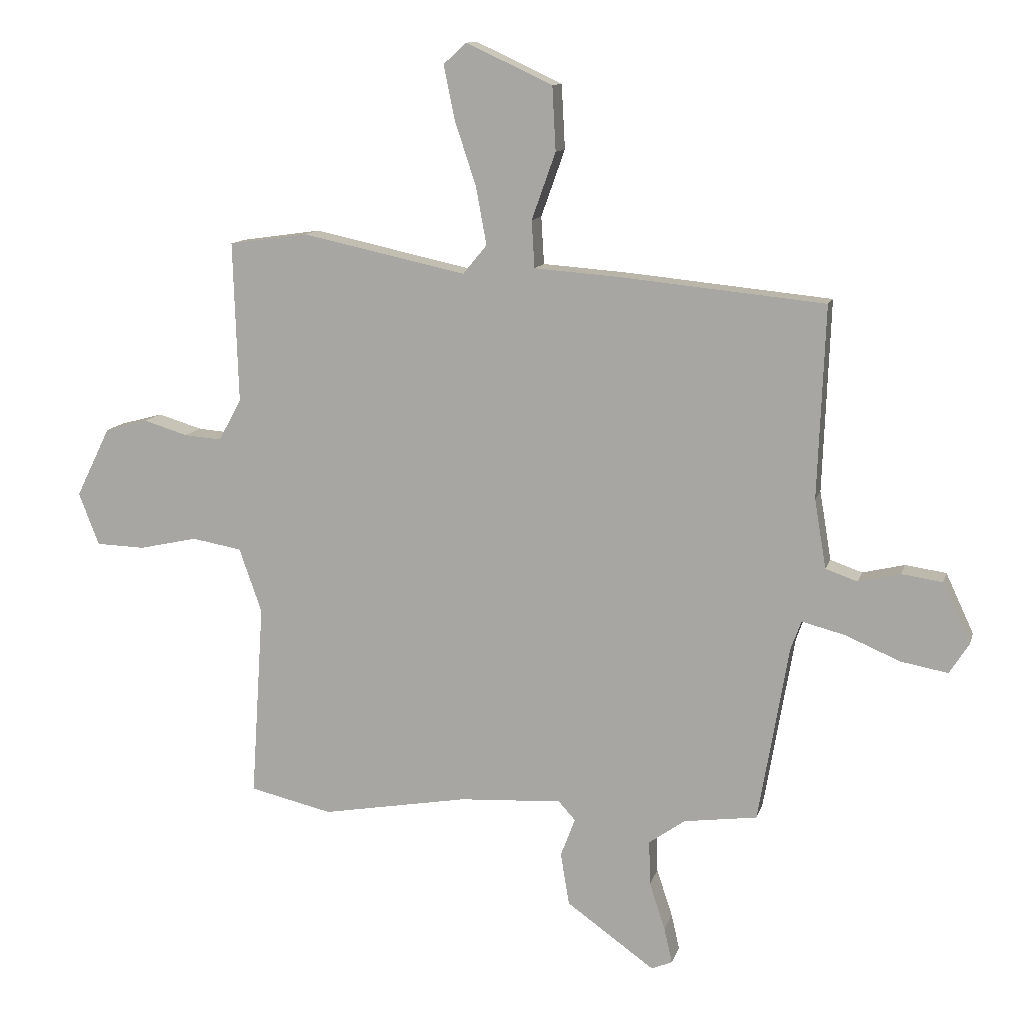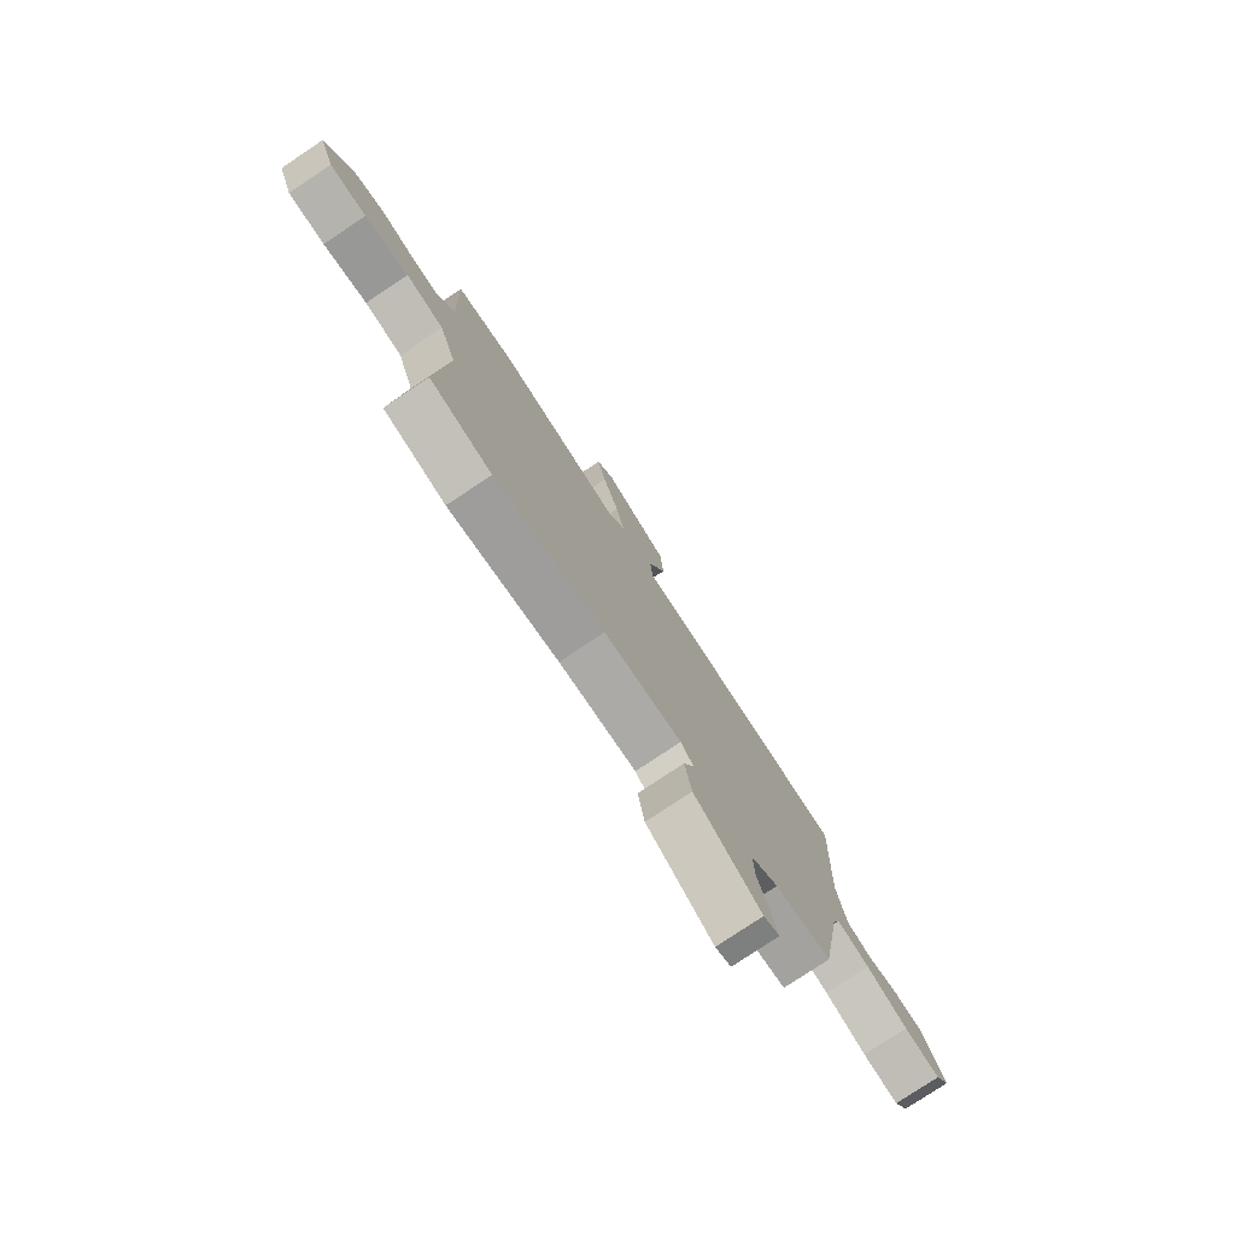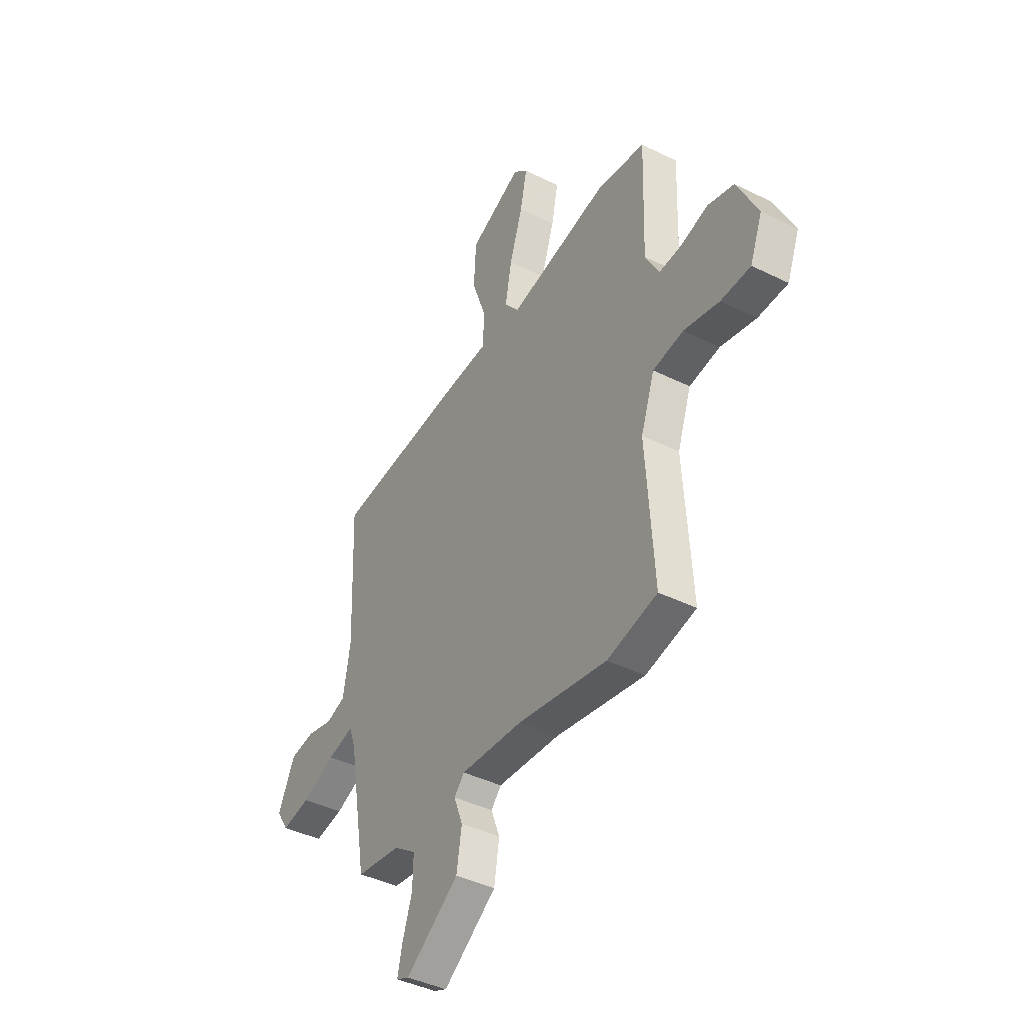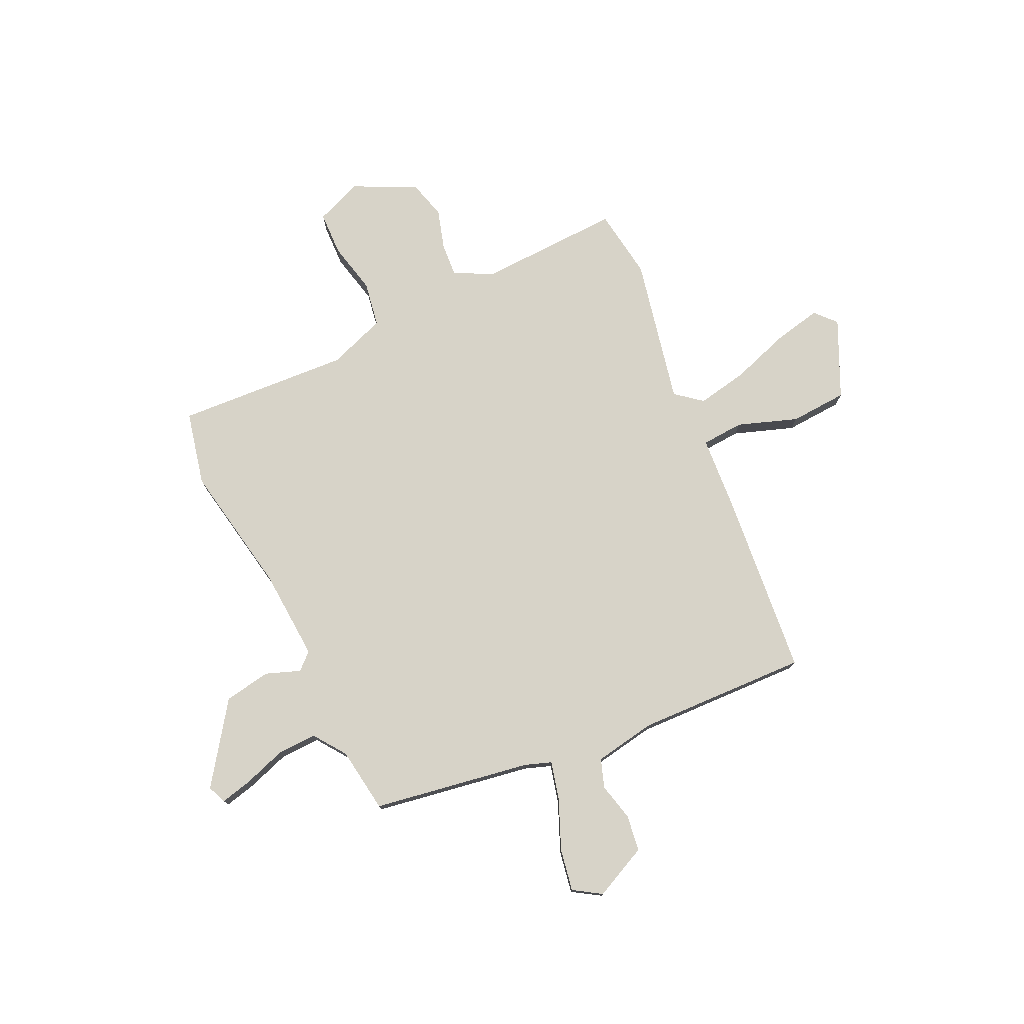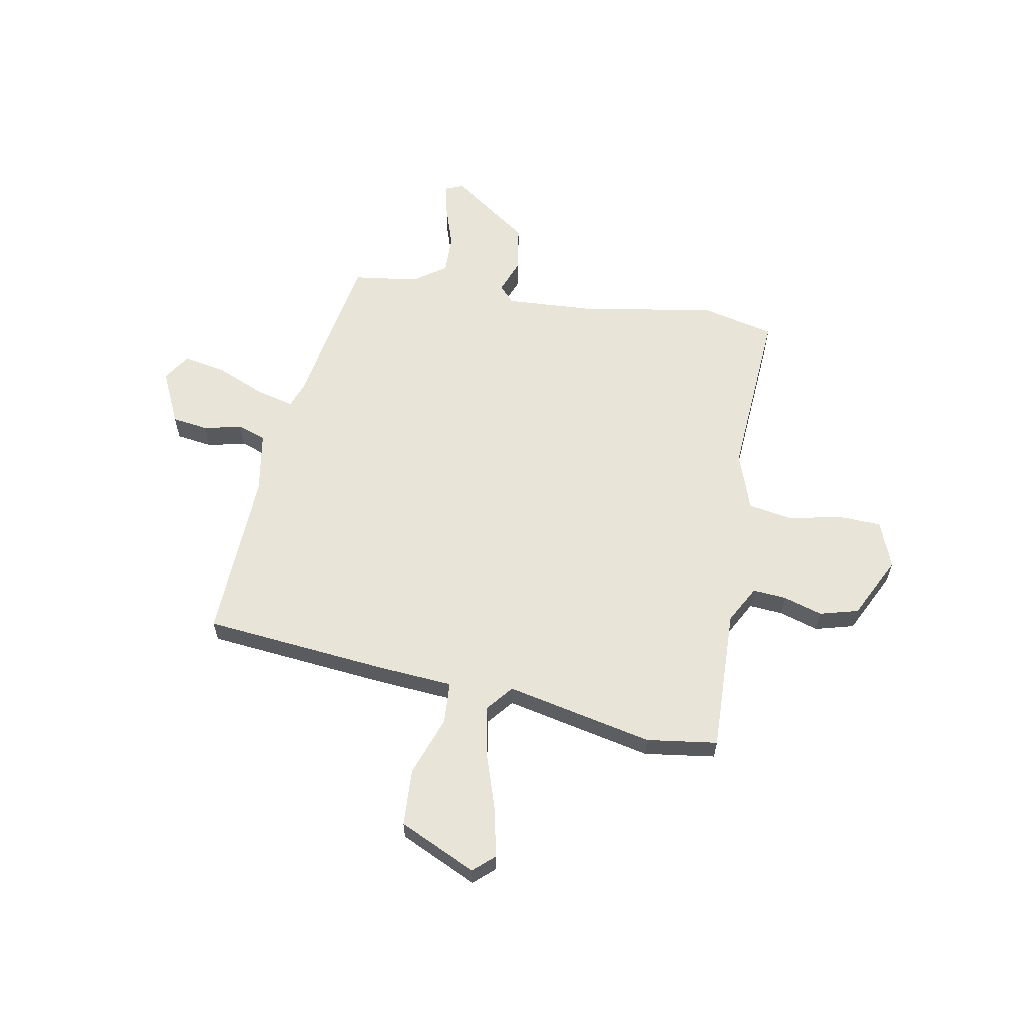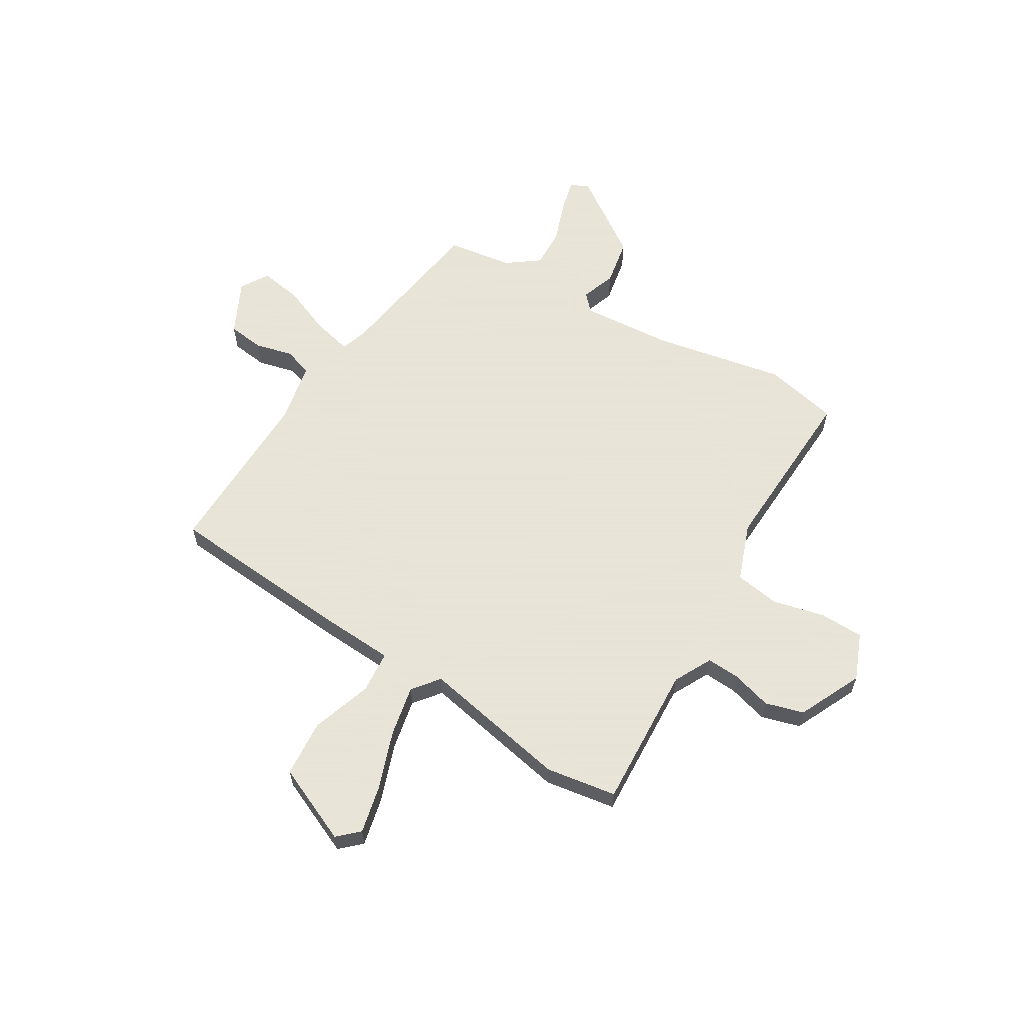
<metadata>
{"format":"obj","ext":"obj","renderer":"f3d","projection":"perspective","resolution":1024,"background":"white","views":[{"elev":11.7,"azim":-166.0,"up":"+Z"},{"elev":-78.4,"azim":123.7,"up":"+Z"},{"elev":-41.2,"azim":58.9,"up":"+Z"},{"elev":76.7,"azim":-115.5,"up":"+Y"},{"elev":60.6,"azim":10.4,"up":"+Y"},{"elev":61.4,"azim":30.0,"up":"+Y"}]}
</metadata>
<code>
v 0.516 0.07 -0.496
v 0.374 0.07 -0.529
v 0.122 0.07 -0.485
v -0.054 0.07 -0.475
v -0.083 0.07 -0.507
v -0.058 0.07 -0.573
v -0.073 0.07 -0.663
v -0.224 0.07 -0.771
v -0.26 0.07 -0.756
v -0.246 0.07 -0.695
v -0.219 0.07 -0.613
v -0.217 0.07 -0.537
v -0.279 0.07 -0.493
v -0.405 0.07 -0.476
v -0.457 0.07 -0.172
v -0.475 0.07 -0.122
v -0.549 0.07 -0.141
v -0.643 0.07 -0.181
v -0.724 0.07 -0.196
v -0.758 0.07 -0.143
v -0.71 0.07 -0.04
v -0.64 0.07 -0.03
v -0.568 0.07 -0.047
v -0.513 0.07 -0.028
v -0.493 0.07 0.091
v -0.506 0.07 0.42
v -0.154 0.07 0.455
v -0.008 0.07 0.466
v -0.003 0.07 0.547
v -0.044 0.07 0.662
v -0.038 0.07 0.772
v 0.11 0.07 0.841
v 0.15 0.07 0.805
v 0.131 0.07 0.713
v 0.094 0.07 0.601
v 0.076 0.07 0.503
v 0.117 0.07 0.453
v 0.399 0.07 0.514
v 0.535 0.07 0.495
v 0.526 0.07 0.219
v 0.565 0.07 0.147
v 0.629 0.07 0.152
v 0.705 0.07 0.175
v 0.779 0.07 0.155
v 0.838 0.07 0.035
v 0.803 0.07 -0.055
v 0.719 0.07 -0.058
v 0.619 0.07 -0.036
v 0.533 0.07 -0.051
v 0.494 0.07 -0.162
v 0.516 0 -0.496
v 0.374 0 -0.529
v 0.122 0 -0.485
v -0.054 0 -0.475
v -0.083 0 -0.507
v -0.058 0 -0.573
v -0.073 0 -0.663
v -0.224 0 -0.771
v -0.26 0 -0.756
v -0.246 0 -0.695
v -0.219 0 -0.613
v -0.217 0 -0.537
v -0.279 0 -0.493
v -0.405 0 -0.476
v -0.457 0 -0.172
v -0.475 0 -0.122
v -0.549 0 -0.141
v -0.643 0 -0.181
v -0.724 0 -0.196
v -0.758 0 -0.143
v -0.71 0 -0.04
v -0.64 0 -0.03
v -0.568 0 -0.047
v -0.513 0 -0.028
v -0.493 0 0.091
v -0.506 0 0.42
v -0.154 0 0.455
v -0.008 0 0.466
v -0.003 0 0.547
v -0.044 0 0.662
v -0.038 0 0.772
v 0.11 0 0.841
v 0.15 0 0.805
v 0.131 0 0.713
v 0.094 0 0.601
v 0.076 0 0.503
v 0.117 0 0.453
v 0.399 0 0.514
v 0.535 0 0.495
v 0.526 0 0.219
v 0.565 0 0.147
v 0.629 0 0.152
v 0.705 0 0.175
v 0.779 0 0.155
v 0.838 0 0.035
v 0.803 0 -0.055
v 0.719 0 -0.058
v 0.619 0 -0.036
v 0.533 0 -0.051
v 0.494 0 -0.162
f 45 46 47 48
f 45 48 49
f 42 43 44 45
f 41 42 45 49
f 40 41 49 50
f 37 38 39 40
f 32 33 34 35
f 32 35 36
f 29 30 31 32
f 28 29 32 36
f 25 26 27 28
f 24 25 28 36
f 20 21 22 23
f 20 23 24
f 17 18 19 20
f 16 17 20 24
f 13 14 15
f 12 13 15 16
f 8 9 10 11
f 6 7 8 11
f 5 6 11 12
f 4 5 12 16
f 50 1 2 3
f 37 40 50 3
f 16 24 36 37
f 3 4 16 37
f 98 97 96 95
f 99 98 95
f 95 94 93 92
f 99 95 92 91
f 100 99 91 90
f 90 89 88 87
f 85 84 83 82
f 86 85 82
f 82 81 80 79
f 86 82 79 78
f 78 77 76 75
f 86 78 75 74
f 73 72 71 70
f 74 73 70
f 70 69 68 67
f 74 70 67 66
f 65 64 63
f 66 65 63 62
f 61 60 59 58
f 61 58 57 56
f 62 61 56 55
f 66 62 55 54
f 53 52 51 100
f 53 100 90 87
f 87 86 74 66
f 87 66 54 53
f 1 51 52 2
f 2 52 53 3
f 3 53 54 4
f 4 54 55 5
f 5 55 56 6
f 6 56 57 7
f 7 57 58 8
f 8 58 59 9
f 9 59 60 10
f 10 60 61 11
f 11 61 62 12
f 12 62 63 13
f 13 63 64 14
f 14 64 65 15
f 15 65 66 16
f 16 66 67 17
f 17 67 68 18
f 18 68 69 19
f 19 69 70 20
f 20 70 71 21
f 21 71 72 22
f 22 72 73 23
f 23 73 74 24
f 24 74 75 25
f 25 75 76 26
f 26 76 77 27
f 27 77 78 28
f 28 78 79 29
f 29 79 80 30
f 30 80 81 31
f 31 81 82 32
f 32 82 83 33
f 33 83 84 34
f 34 84 85 35
f 35 85 86 36
f 36 86 87 37
f 37 87 88 38
f 38 88 89 39
f 39 89 90 40
f 40 90 91 41
f 41 91 92 42
f 42 92 93 43
f 43 93 94 44
f 44 94 95 45
f 45 95 96 46
f 46 96 97 47
f 47 97 98 48
f 48 98 99 49
f 49 99 100 50
f 50 100 51 1

</code>
